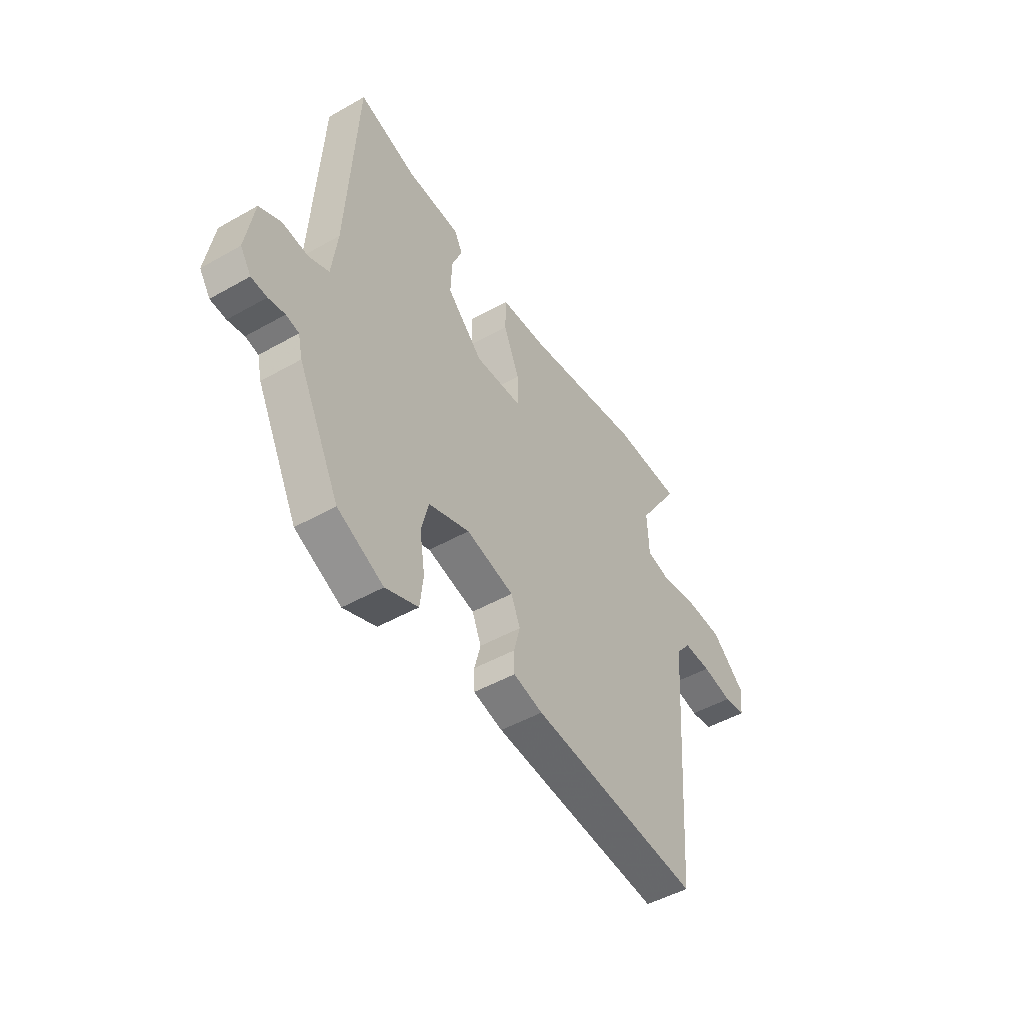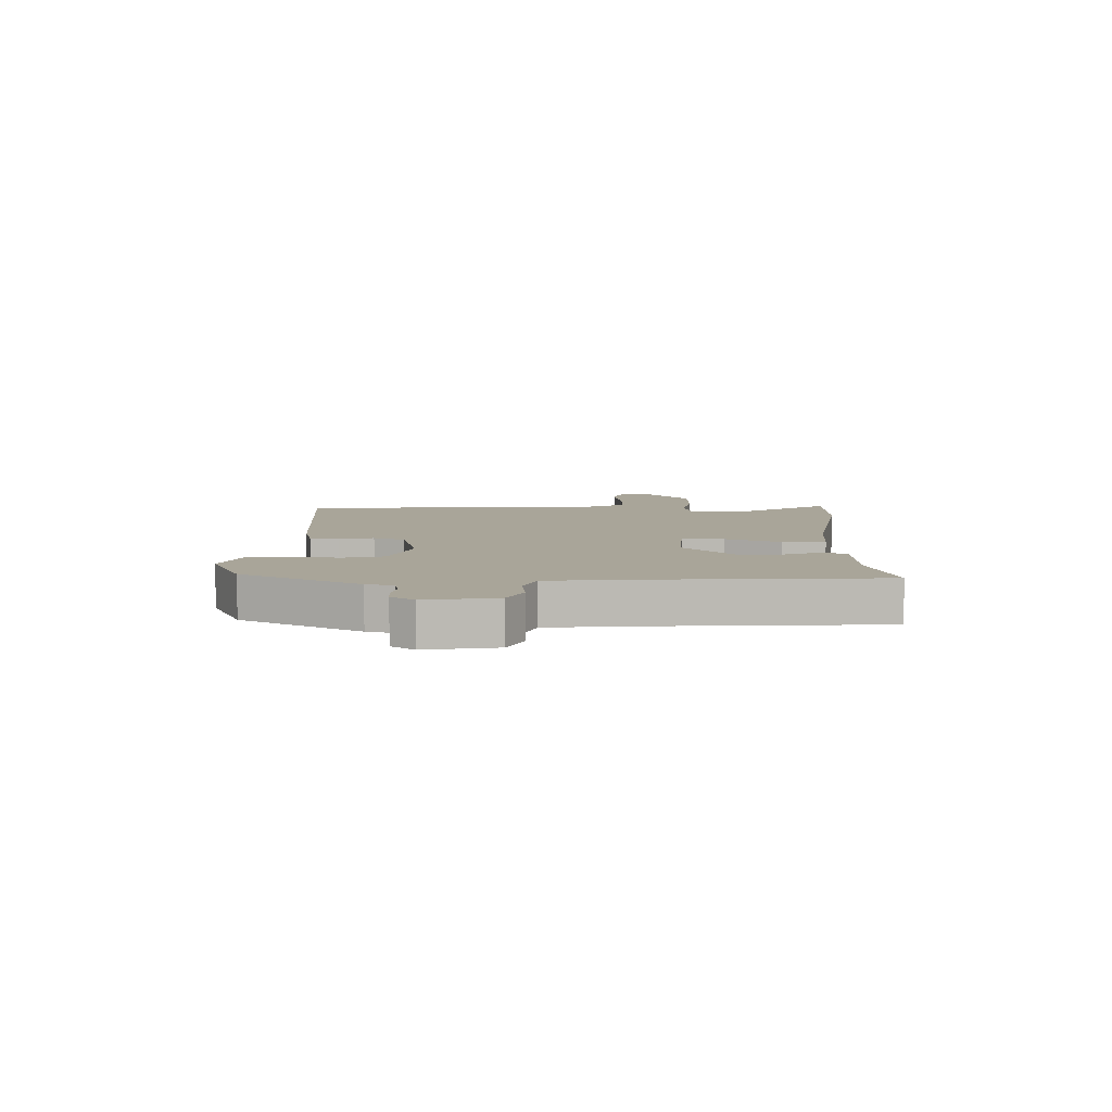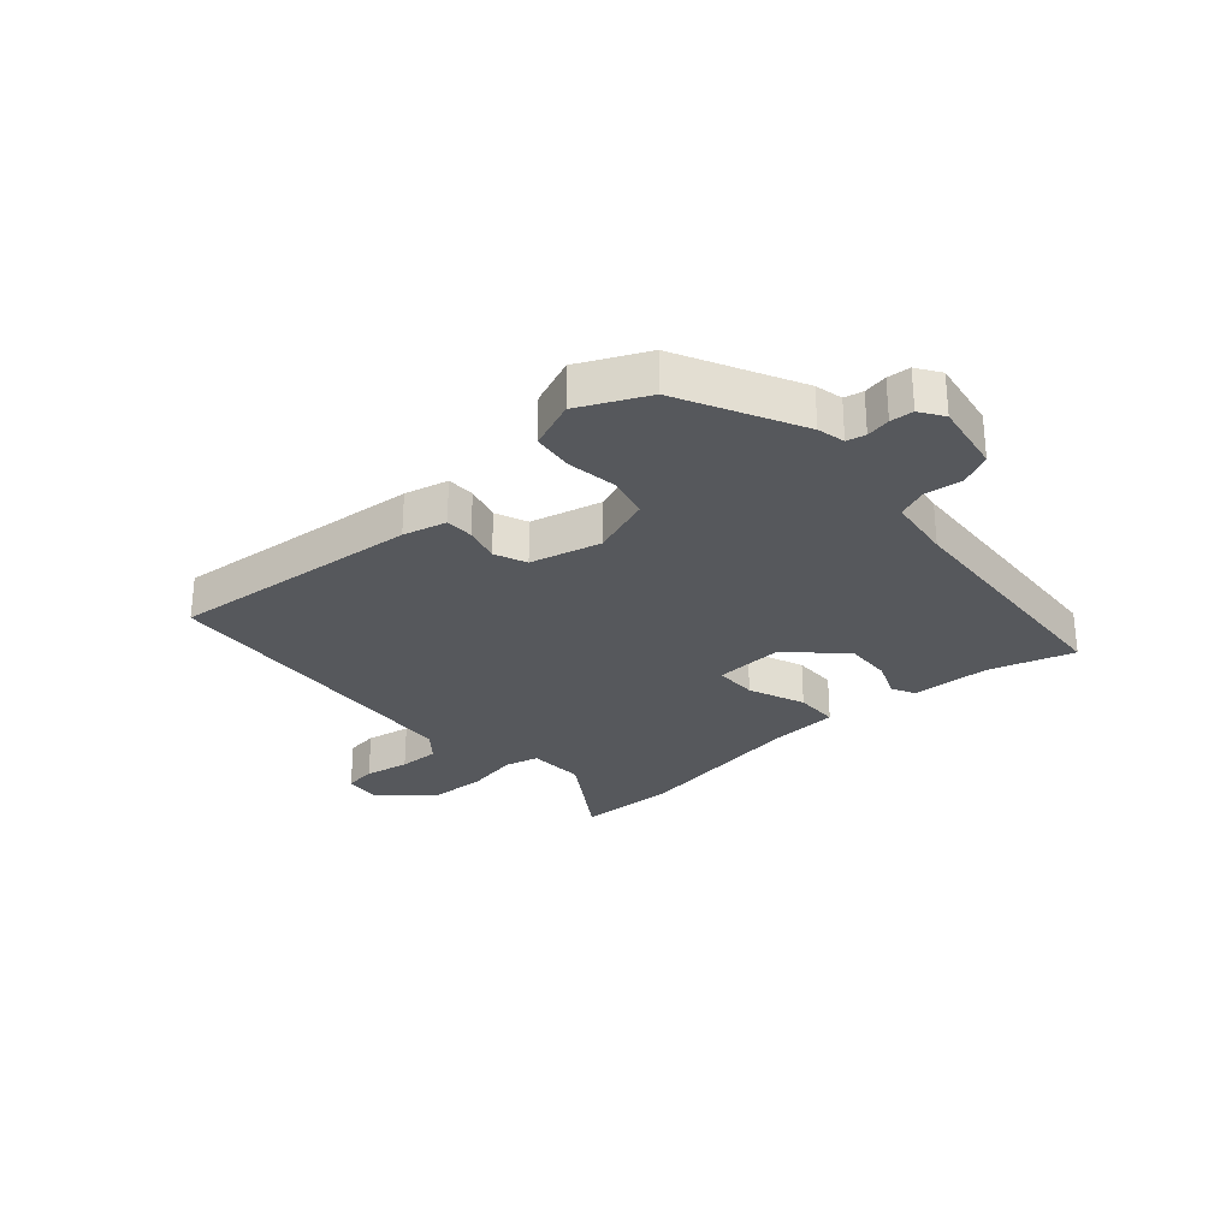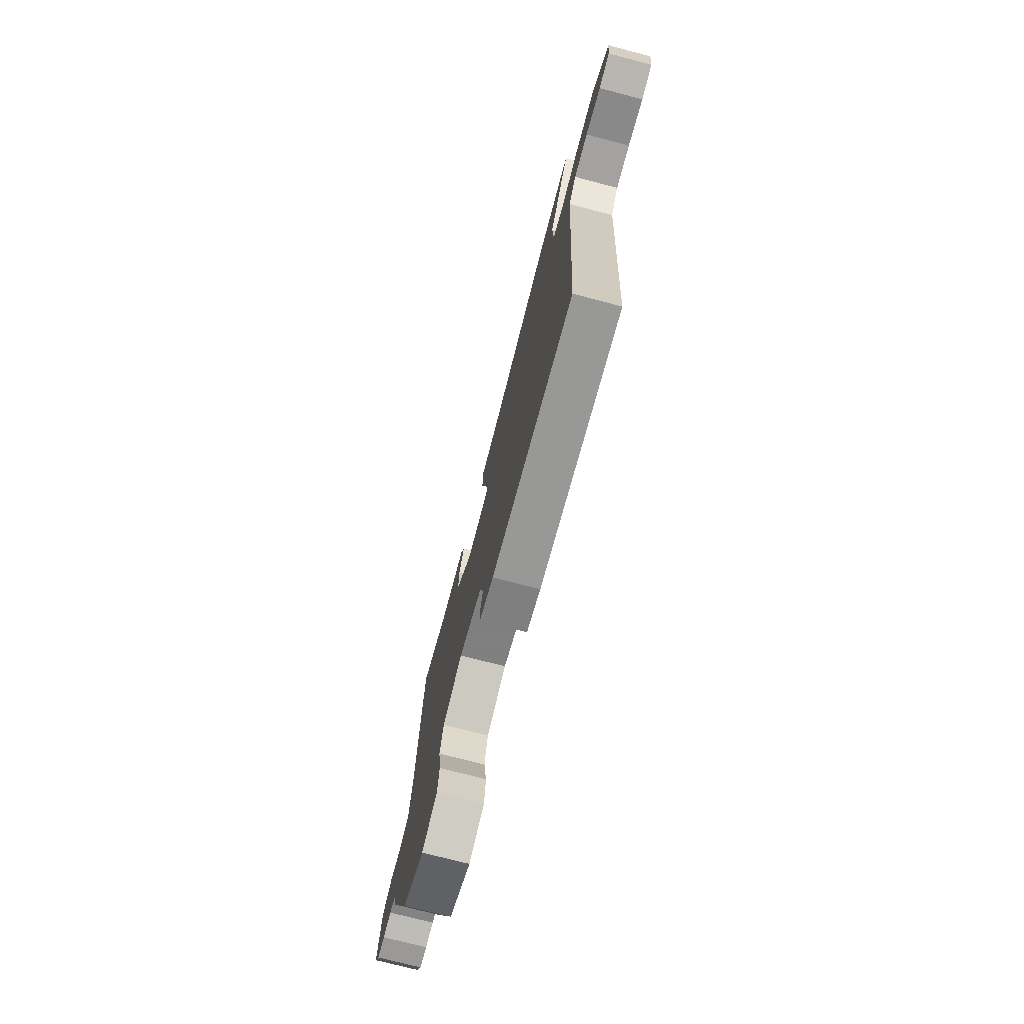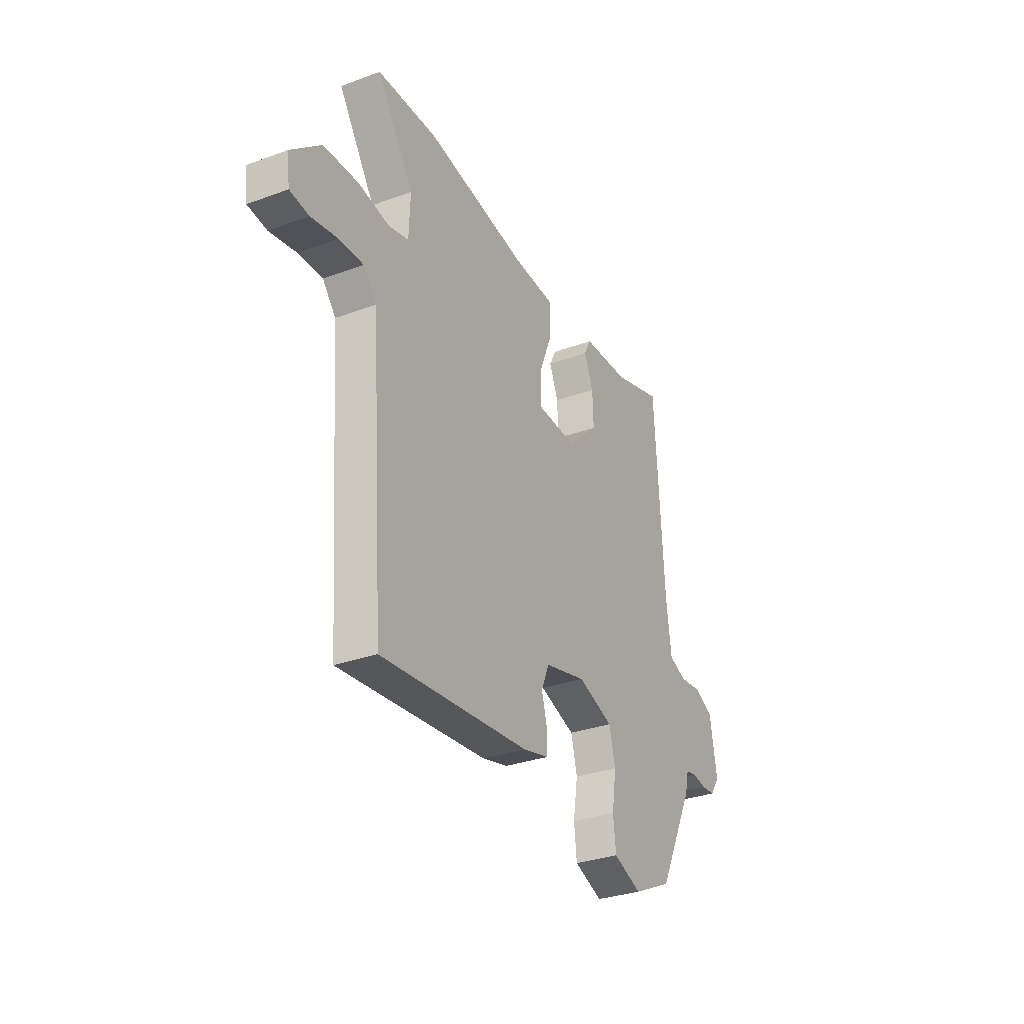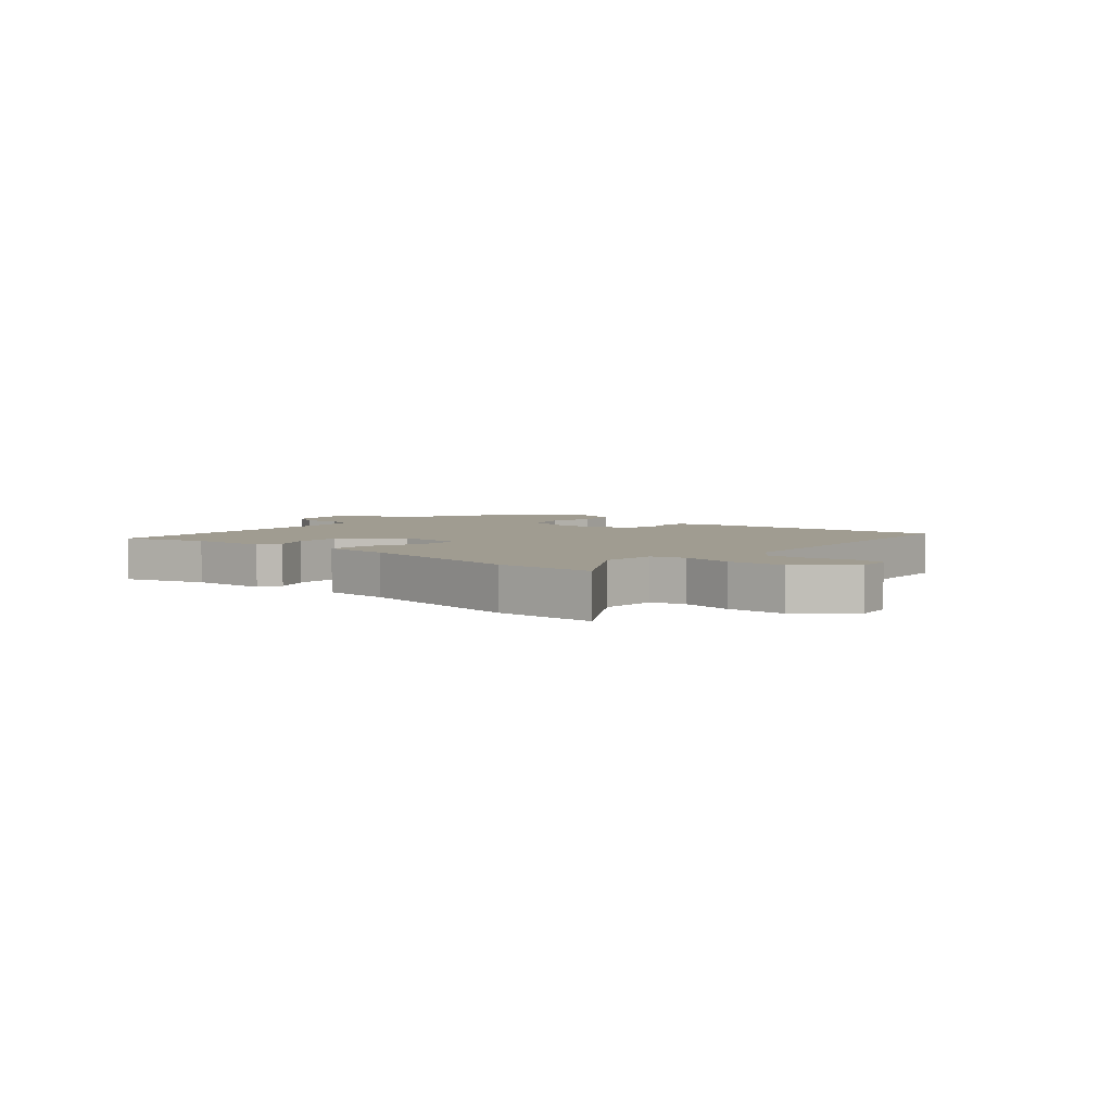
<metadata>
{"format":"obj","ext":"obj","renderer":"f3d","projection":"perspective","resolution":1024,"background":"white","views":[{"elev":-48.3,"azim":-57.6,"up":"+Z"},{"elev":7.4,"azim":-89.0,"up":"+Y"},{"elev":-28.1,"azim":-138.8,"up":"+Y"},{"elev":-73.5,"azim":75.3,"up":"+Z"},{"elev":-31.3,"azim":117.6,"up":"+Z"},{"elev":4.4,"azim":40.8,"up":"+Y"}]}
</metadata>
<code>
v -0.445 0.07 -0.492
v -0.549 0.07 -0.288
v -0.56 0.07 -0.241
v -0.592 0.07 -0.234
v -0.633 0.07 -0.242
v -0.672 0.07 -0.239
v -0.699 0.07 -0.199
v -0.679 0.07 -0.077
v -0.625 0.07 -0.05
v -0.561 0.07 -0.057
v -0.51 0.07 -0.036
v -0.496 0.07 0.074
v -0.471 0.07 0.509
v -0.327 0.07 0.466
v -0.192 0.07 0.461
v -0.172 0.07 0.422
v -0.198 0.07 0.358
v -0.201 0.07 0.278
v -0.111 0.07 0.192
v 0.007 0.07 0.199
v 0.007 0.07 0.272
v -0.032 0.07 0.368
v -0.031 0.07 0.443
v 0.088 0.07 0.451
v 0.384 0.07 0.502
v 0.557 0.07 0.499
v 0.451 0.07 0.336
v 0.455 0.07 0.239
v 0.513 0.07 0.225
v 0.602 0.07 0.242
v 0.702 0.07 0.239
v 0.788 0.07 0.164
v 0.78 0.07 0.099
v 0.725 0.07 0.091
v 0.648 0.07 0.105
v 0.578 0.07 0.106
v 0.54 0.07 0.059
v 0.5 0.07 -0.497
v 0.07 0.07 -0.459
v -0.004 0.07 -0.441
v -0.005 0.07 -0.393
v 0.011 0.07 -0.333
v -0.012 0.07 -0.279
v -0.132 0.07 -0.25
v -0.235 0.07 -0.287
v -0.253 0.07 -0.359
v -0.24 0.07 -0.443
v -0.248 0.07 -0.513
v -0.33 0.07 -0.546
v -0.445 0 -0.492
v -0.549 0 -0.288
v -0.56 0 -0.241
v -0.592 0 -0.234
v -0.633 0 -0.242
v -0.672 0 -0.239
v -0.699 0 -0.199
v -0.679 0 -0.077
v -0.625 0 -0.05
v -0.561 0 -0.057
v -0.51 0 -0.036
v -0.496 0 0.074
v -0.471 0 0.509
v -0.327 0 0.466
v -0.192 0 0.461
v -0.172 0 0.422
v -0.198 0 0.358
v -0.201 0 0.278
v -0.111 0 0.192
v 0.007 0 0.199
v 0.007 0 0.272
v -0.032 0 0.368
v -0.031 0 0.443
v 0.088 0 0.451
v 0.384 0 0.502
v 0.557 0 0.499
v 0.451 0 0.336
v 0.455 0 0.239
v 0.513 0 0.225
v 0.602 0 0.242
v 0.702 0 0.239
v 0.788 0 0.164
v 0.78 0 0.099
v 0.725 0 0.091
v 0.648 0 0.105
v 0.578 0 0.106
v 0.54 0 0.059
v 0.5 0 -0.497
v 0.07 0 -0.459
v -0.004 0 -0.441
v -0.005 0 -0.393
v 0.011 0 -0.333
v -0.012 0 -0.279
v -0.132 0 -0.25
v -0.235 0 -0.287
v -0.253 0 -0.359
v -0.24 0 -0.443
v -0.248 0 -0.513
v -0.33 0 -0.546
f 1 2 3
f 49 1 3
f 48 49 3
f 47 48 3
f 46 47 3
f 45 46 3
f 44 45 3 4
f 40 41 42
f 39 40 42
f 38 39 42
f 37 38 42
f 36 37 42 43
f 33 34 35
f 32 33 35
f 31 32 35
f 30 31 35
f 29 30 35
f 28 29 35 36
f 24 25 26 27
f 24 27 28
f 23 24 28
f 22 23 28
f 21 22 28
f 20 21 28 36
f 14 15 16 17
f 14 17 18
f 13 14 18
f 12 13 18
f 11 12 18 19
f 8 9 10
f 7 8 10
f 6 7 10
f 5 6 10
f 4 5 10
f 44 4 10 11
f 36 43 44
f 20 36 44
f 19 20 44
f 11 19 44
f 52 51 50
f 52 50 98
f 52 98 97
f 52 97 96
f 52 96 95
f 52 95 94
f 53 52 94 93
f 91 90 89
f 91 89 88
f 91 88 87
f 91 87 86
f 92 91 86 85
f 84 83 82
f 84 82 81
f 84 81 80
f 84 80 79
f 84 79 78
f 85 84 78 77
f 76 75 74 73
f 77 76 73
f 77 73 72
f 77 72 71
f 77 71 70
f 85 77 70 69
f 66 65 64 63
f 67 66 63
f 67 63 62
f 67 62 61
f 68 67 61 60
f 59 58 57
f 59 57 56
f 59 56 55
f 59 55 54
f 59 54 53
f 60 59 53 93
f 93 92 85
f 93 85 69
f 93 69 68
f 93 68 60
f 1 50 51 2
f 2 51 52 3
f 3 52 53 4
f 4 53 54 5
f 5 54 55 6
f 6 55 56 7
f 7 56 57 8
f 8 57 58 9
f 9 58 59 10
f 10 59 60 11
f 11 60 61 12
f 12 61 62 13
f 13 62 63 14
f 14 63 64 15
f 15 64 65 16
f 16 65 66 17
f 17 66 67 18
f 18 67 68 19
f 19 68 69 20
f 20 69 70 21
f 21 70 71 22
f 22 71 72 23
f 23 72 73 24
f 24 73 74 25
f 25 74 75 26
f 26 75 76 27
f 27 76 77 28
f 28 77 78 29
f 29 78 79 30
f 30 79 80 31
f 31 80 81 32
f 32 81 82 33
f 33 82 83 34
f 34 83 84 35
f 35 84 85 36
f 36 85 86 37
f 37 86 87 38
f 38 87 88 39
f 39 88 89 40
f 40 89 90 41
f 41 90 91 42
f 42 91 92 43
f 43 92 93 44
f 44 93 94 45
f 45 94 95 46
f 46 95 96 47
f 47 96 97 48
f 48 97 98 49
f 49 98 50 1

</code>
